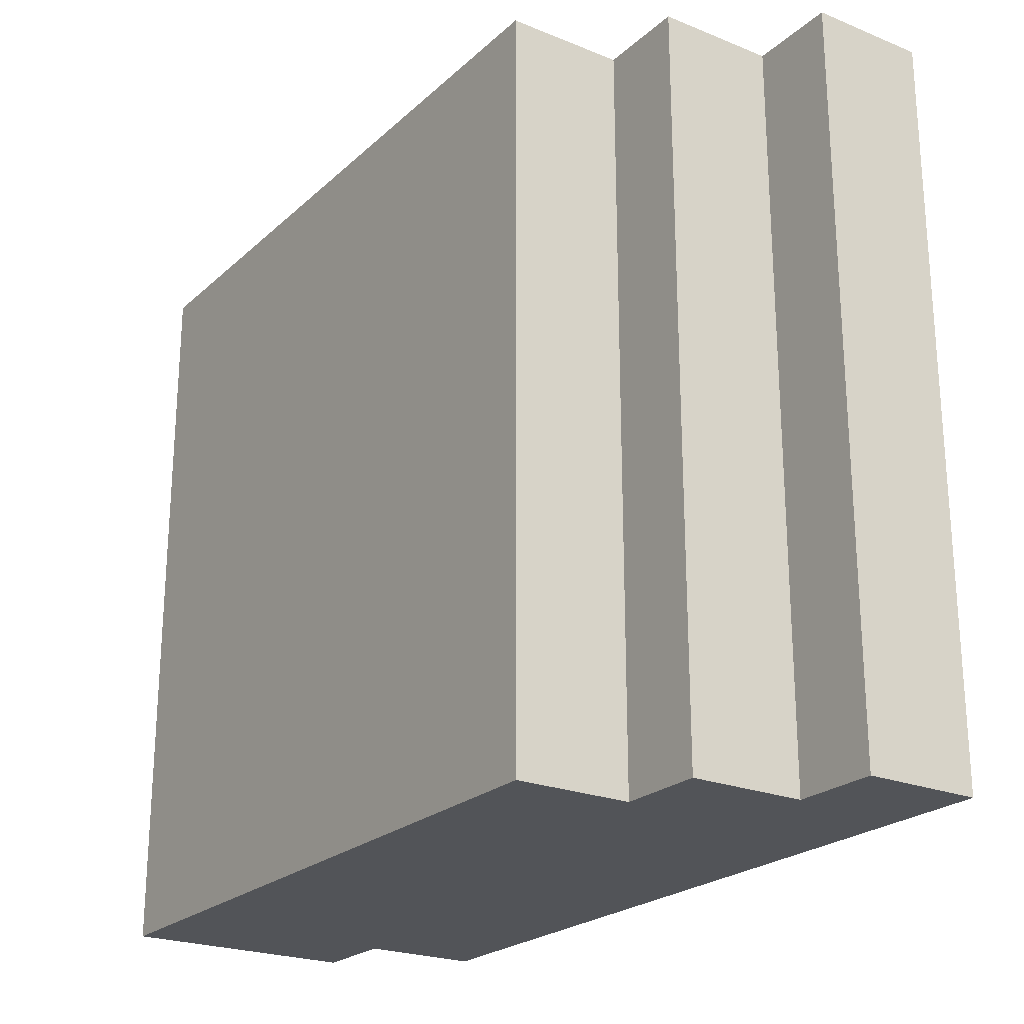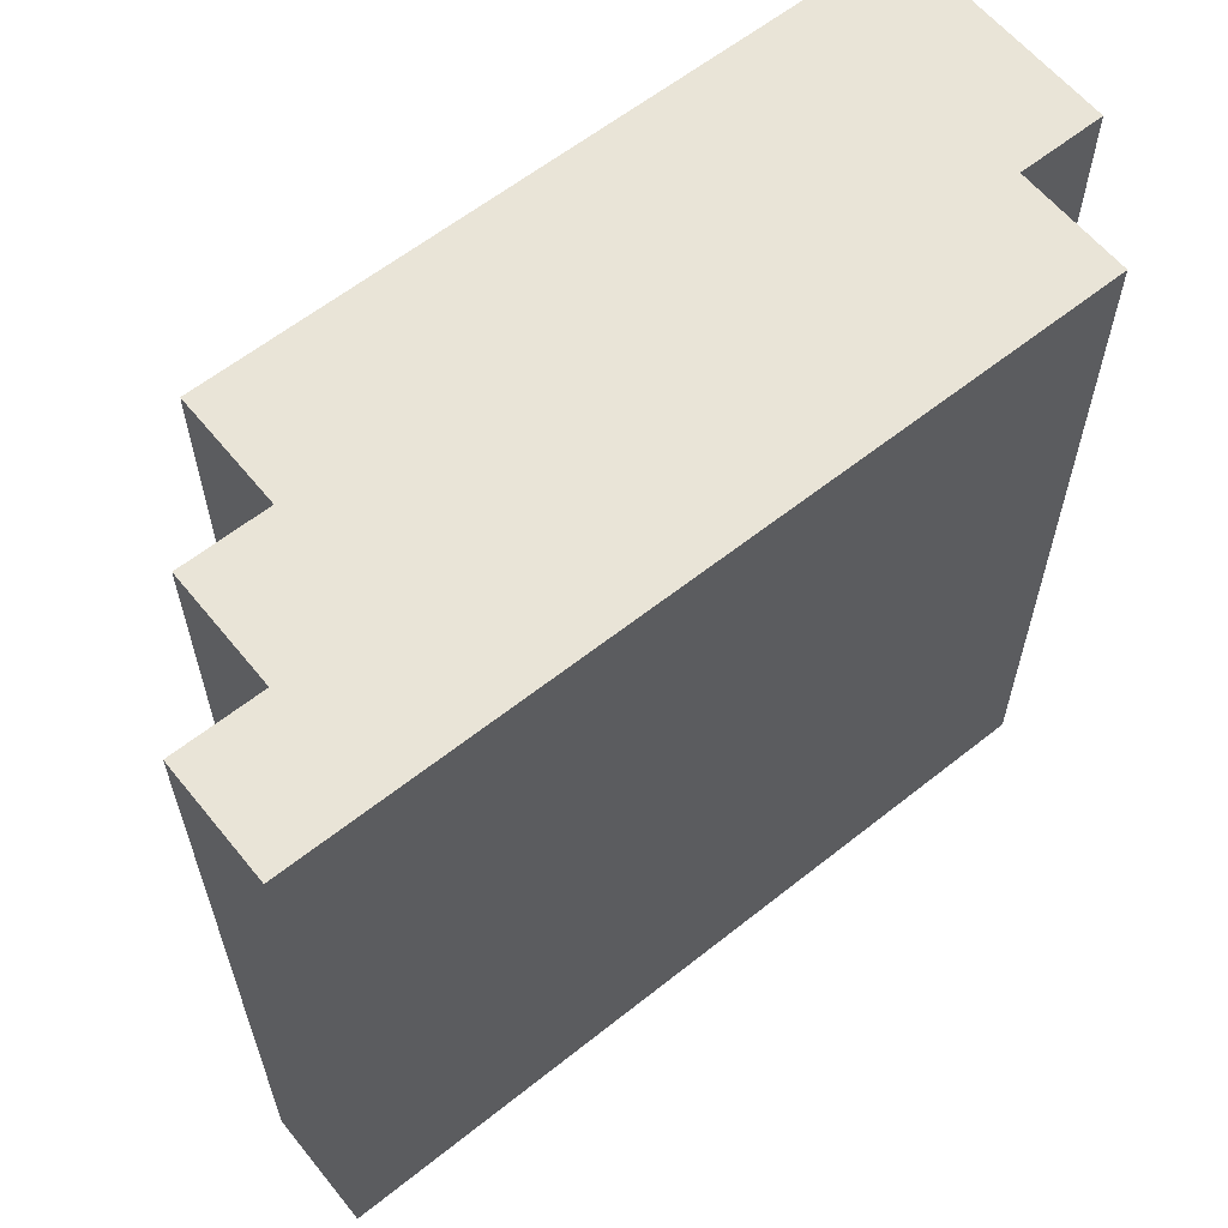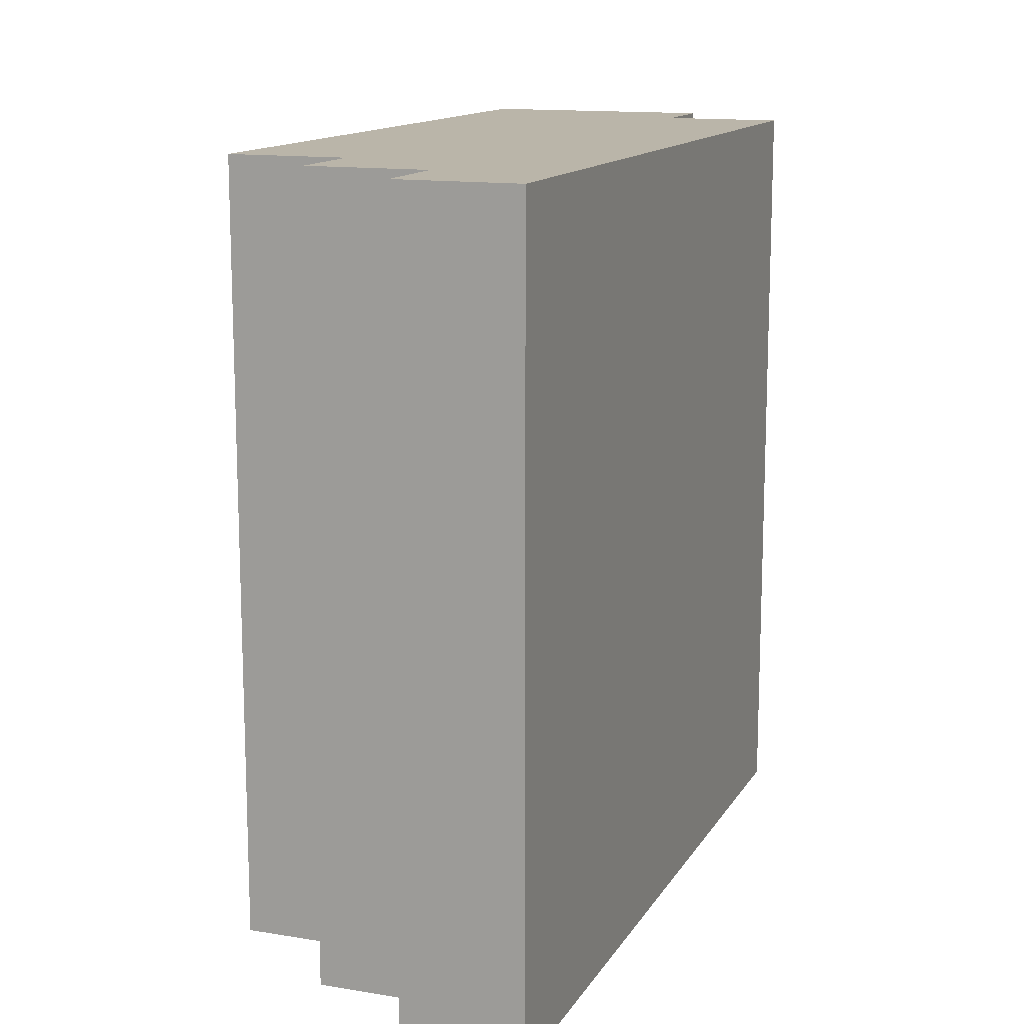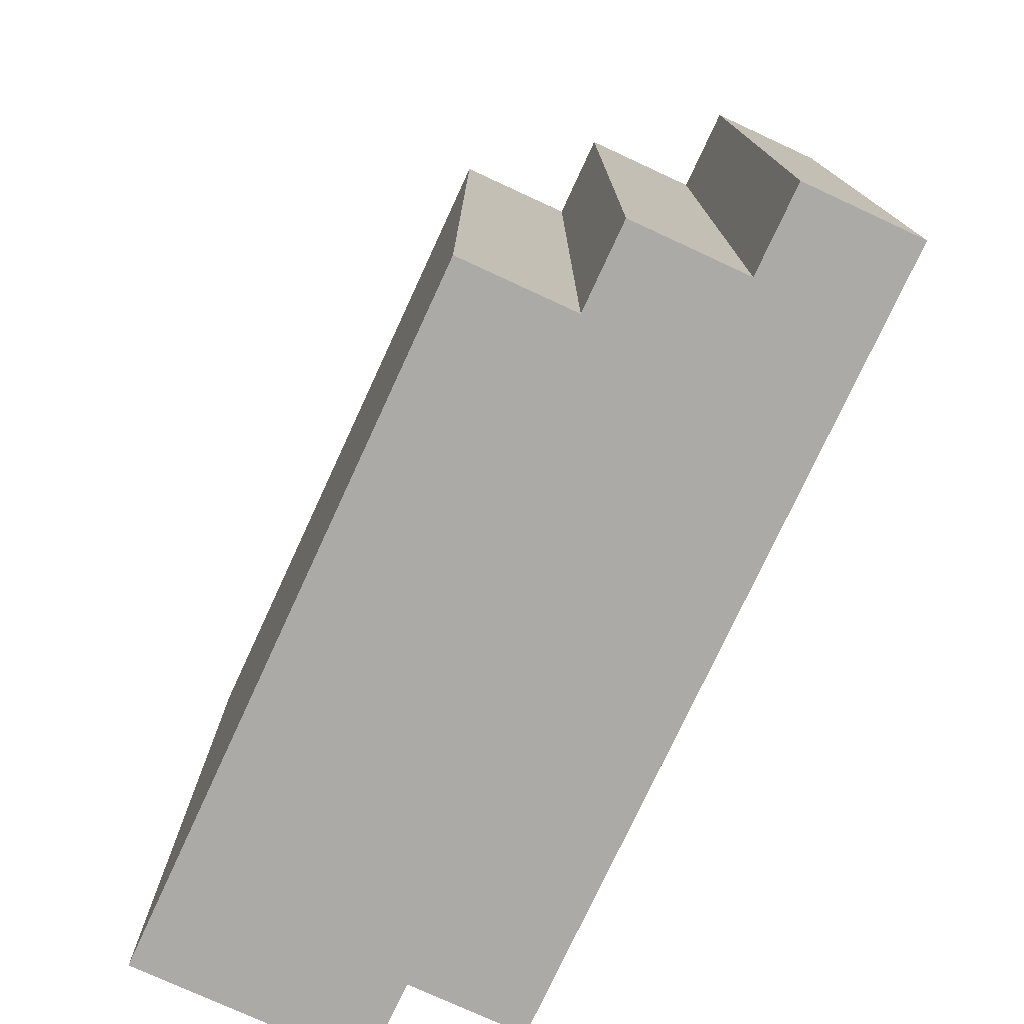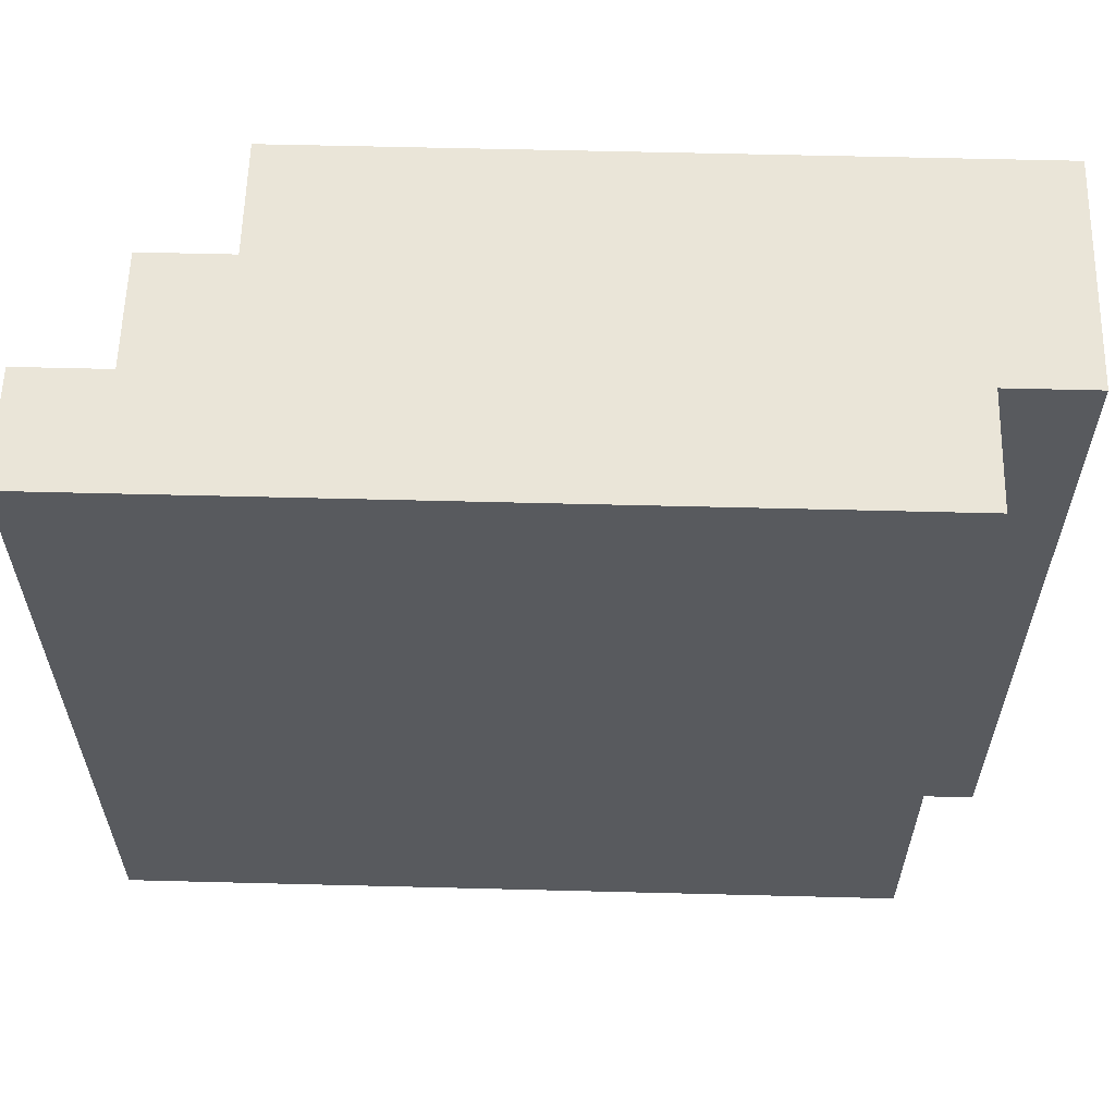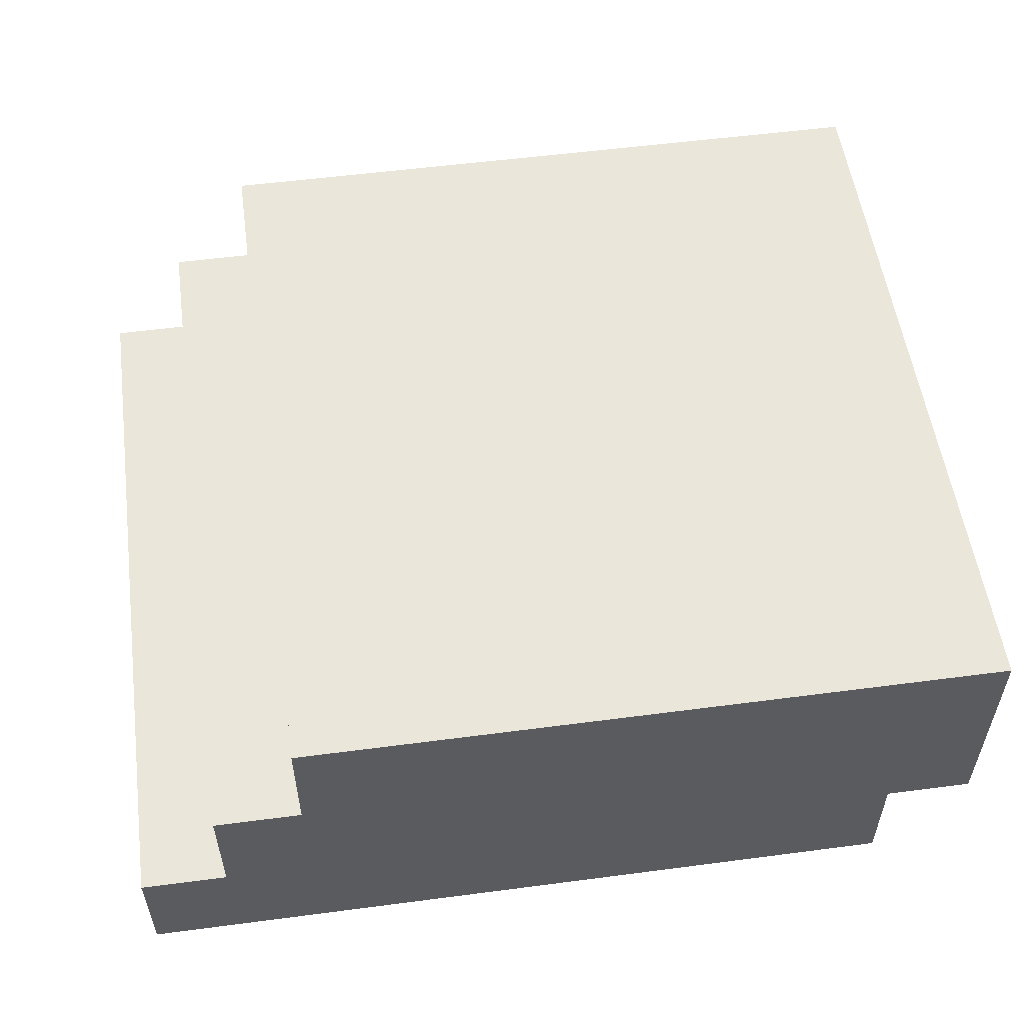
<metadata>
{"format":"obj","ext":"obj","renderer":"f3d","projection":"perspective","resolution":1024,"background":"white","views":[{"elev":-23.2,"azim":-124.3,"up":"+Z"},{"elev":61.0,"azim":-39.0,"up":"+Z"},{"elev":13.5,"azim":-69.5,"up":"+Z"},{"elev":-76.1,"azim":-114.8,"up":"+Z"},{"elev":59.3,"azim":1.5,"up":"+Z"},{"elev":54.7,"azim":-7.9,"up":"+Y"}]}
</metadata>
<code>
o Cube.002
v 0 0 0.5375
v 0 0 0
v 0.625 0.25 0.5375
v 0.625 0.25 0
v 0.125 0.25 0.5375
v 0 0.08333 0.5375
v 0.125 0.1667 0.5375
v 0.0625 0.1667 0.5375
v 0.0625 0.08333 0.5375
v 0 0.08333 0
v 0.125 0.25 0
v 0.0625 0.08333 0
v 0.0625 0.1667 0
v 0.125 0.1667 0
v 0.5625 0 0.5375
v 0.625 0.08333 0.5375
v 0.5625 0.08333 0.5375
v 0.625 0.08333 0
v 0.5625 0 0
v 0.5625 0.08333 0
f 4 11 5 3
f 9 6 1
f 1 6 10 2
f 18 4 3 16
f 5 11 14 7
f 7 14 13 8
f 8 13 12 9
f 9 12 10 6
f 15 19 20 17
f 17 20 18 16
f 2 19 15 1
f 1 15 9
f 17 16 3
f 19 12 14 20
f 7 8 9
f 19 2 12
f 2 10 12
f 12 13 14
f 4 18 20
f 9 15 17 7
f 5 7 17 3
f 11 4 20 14

</code>
